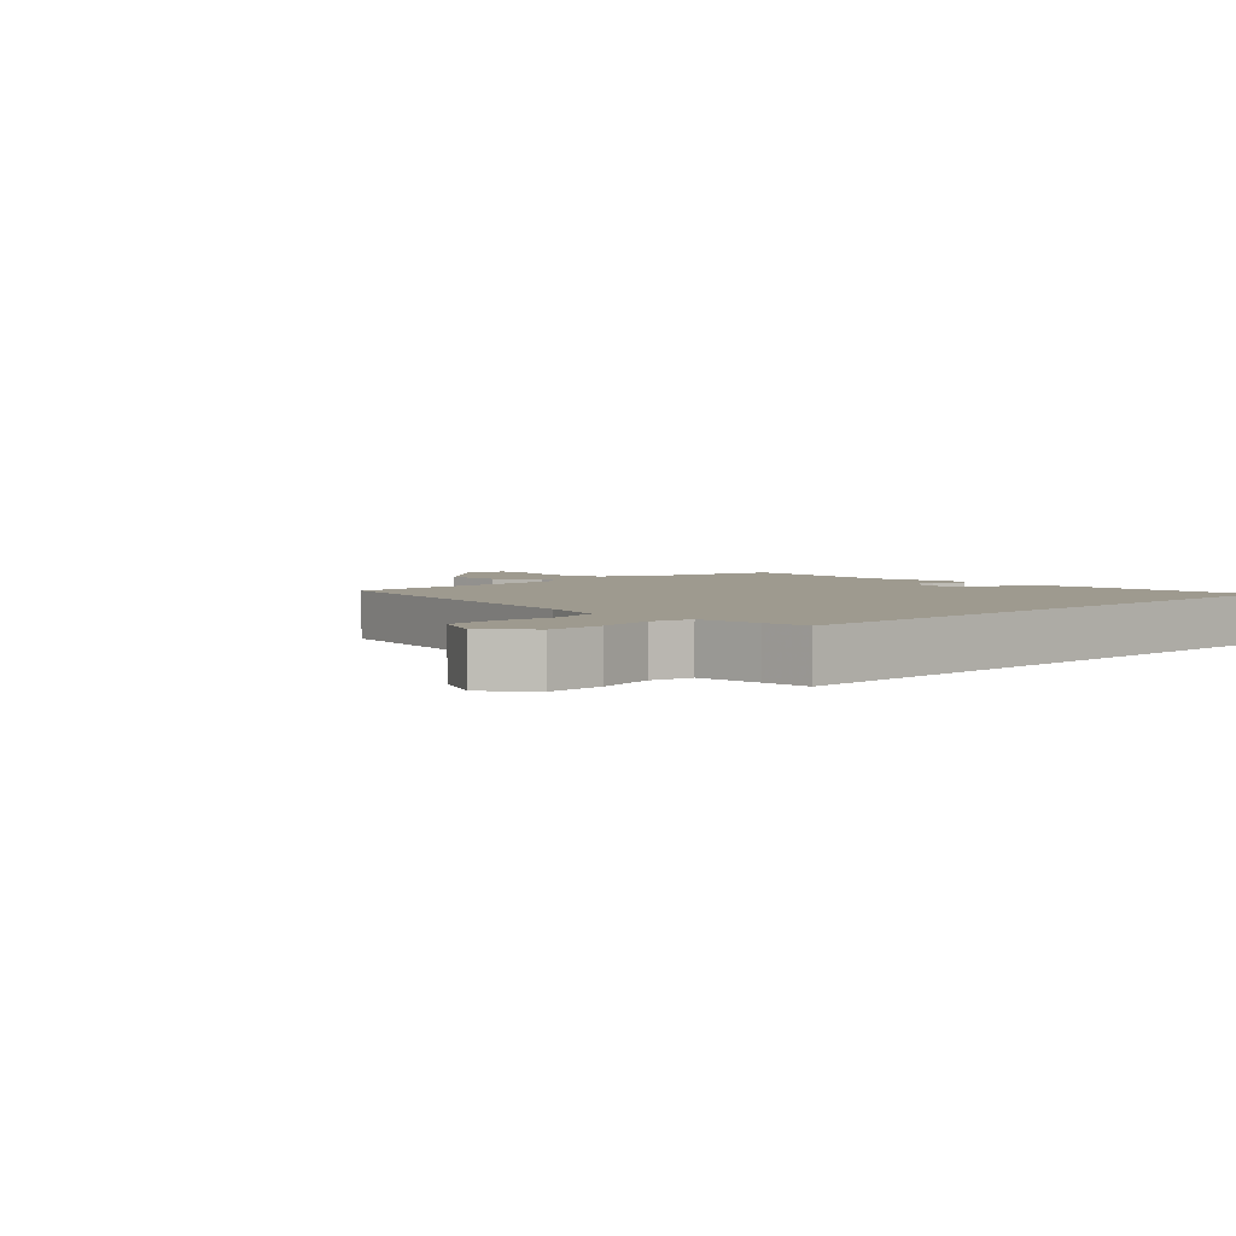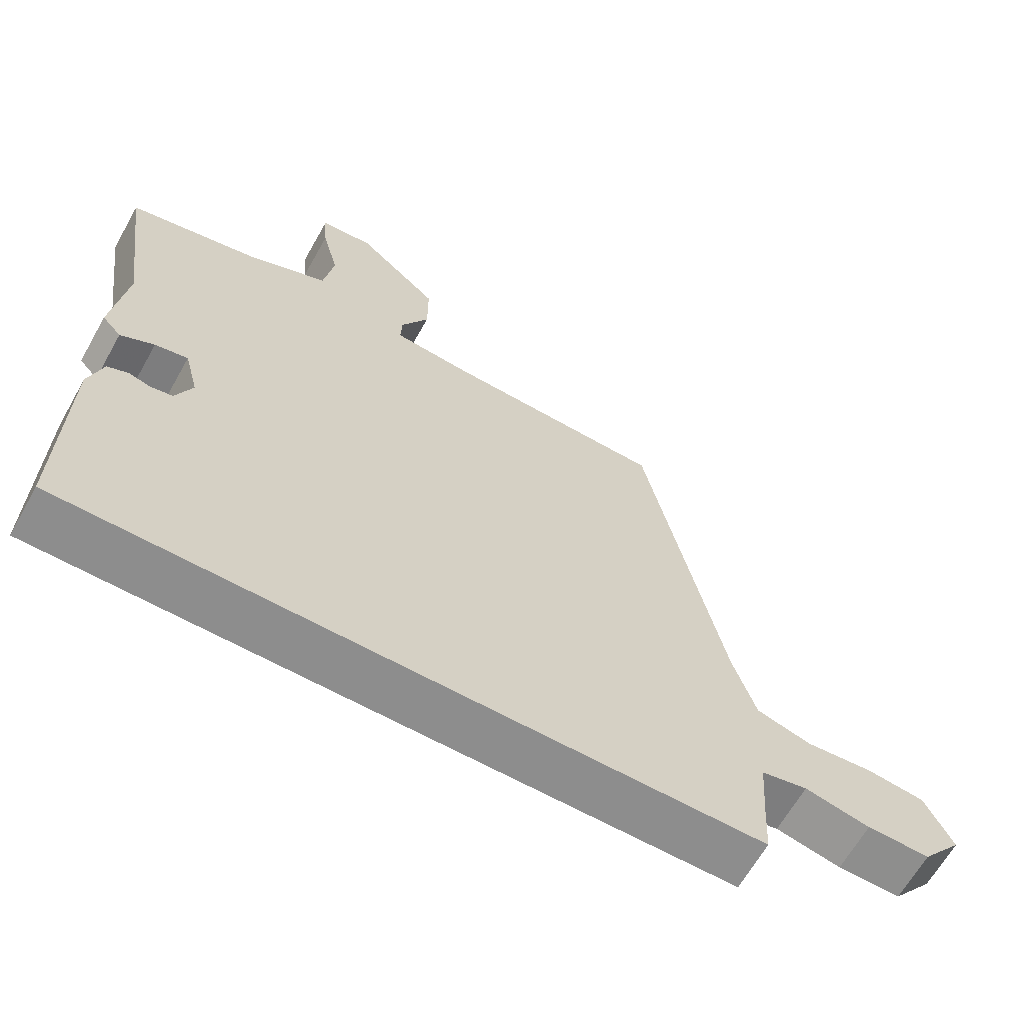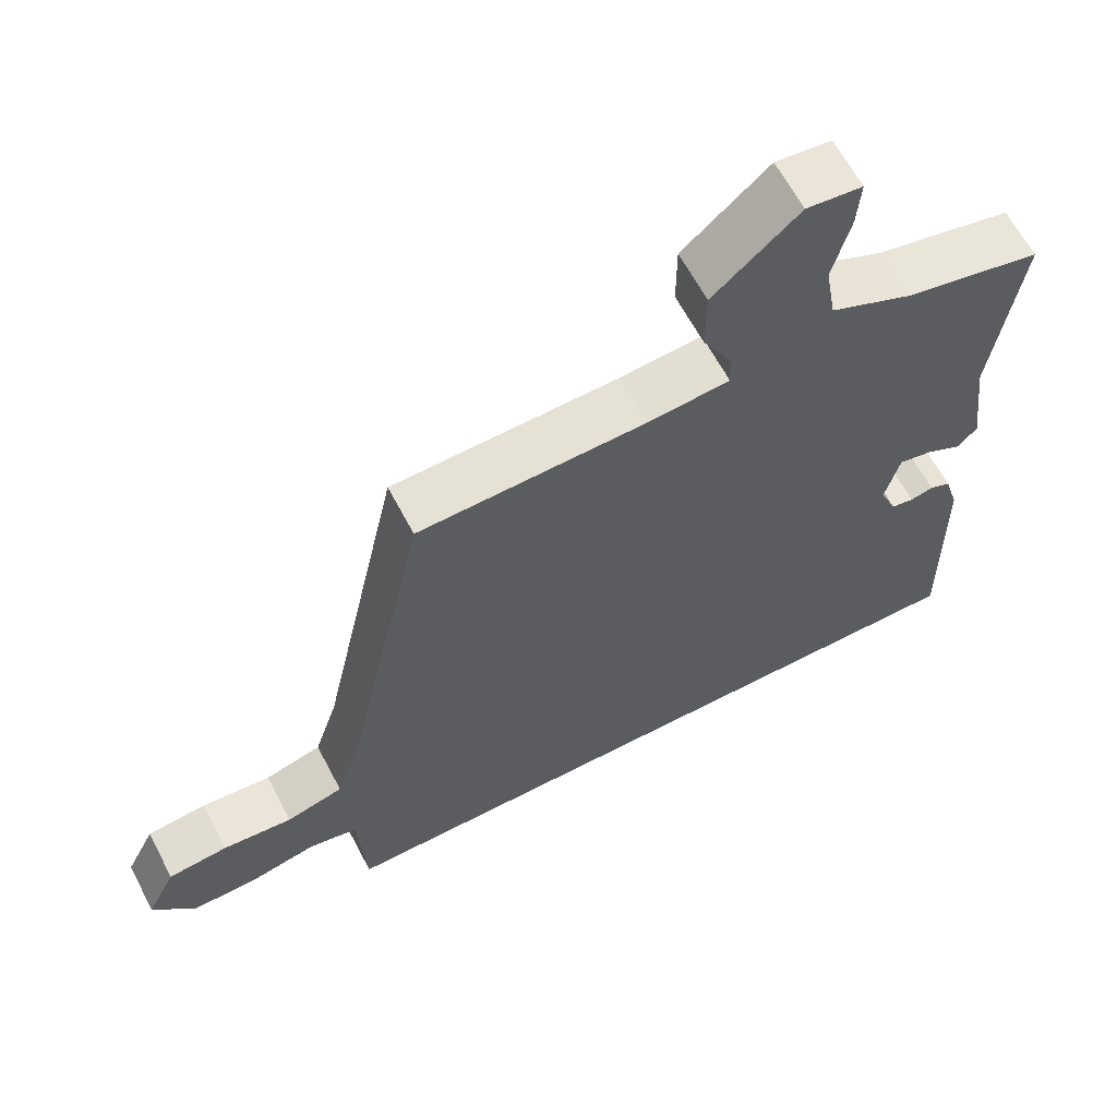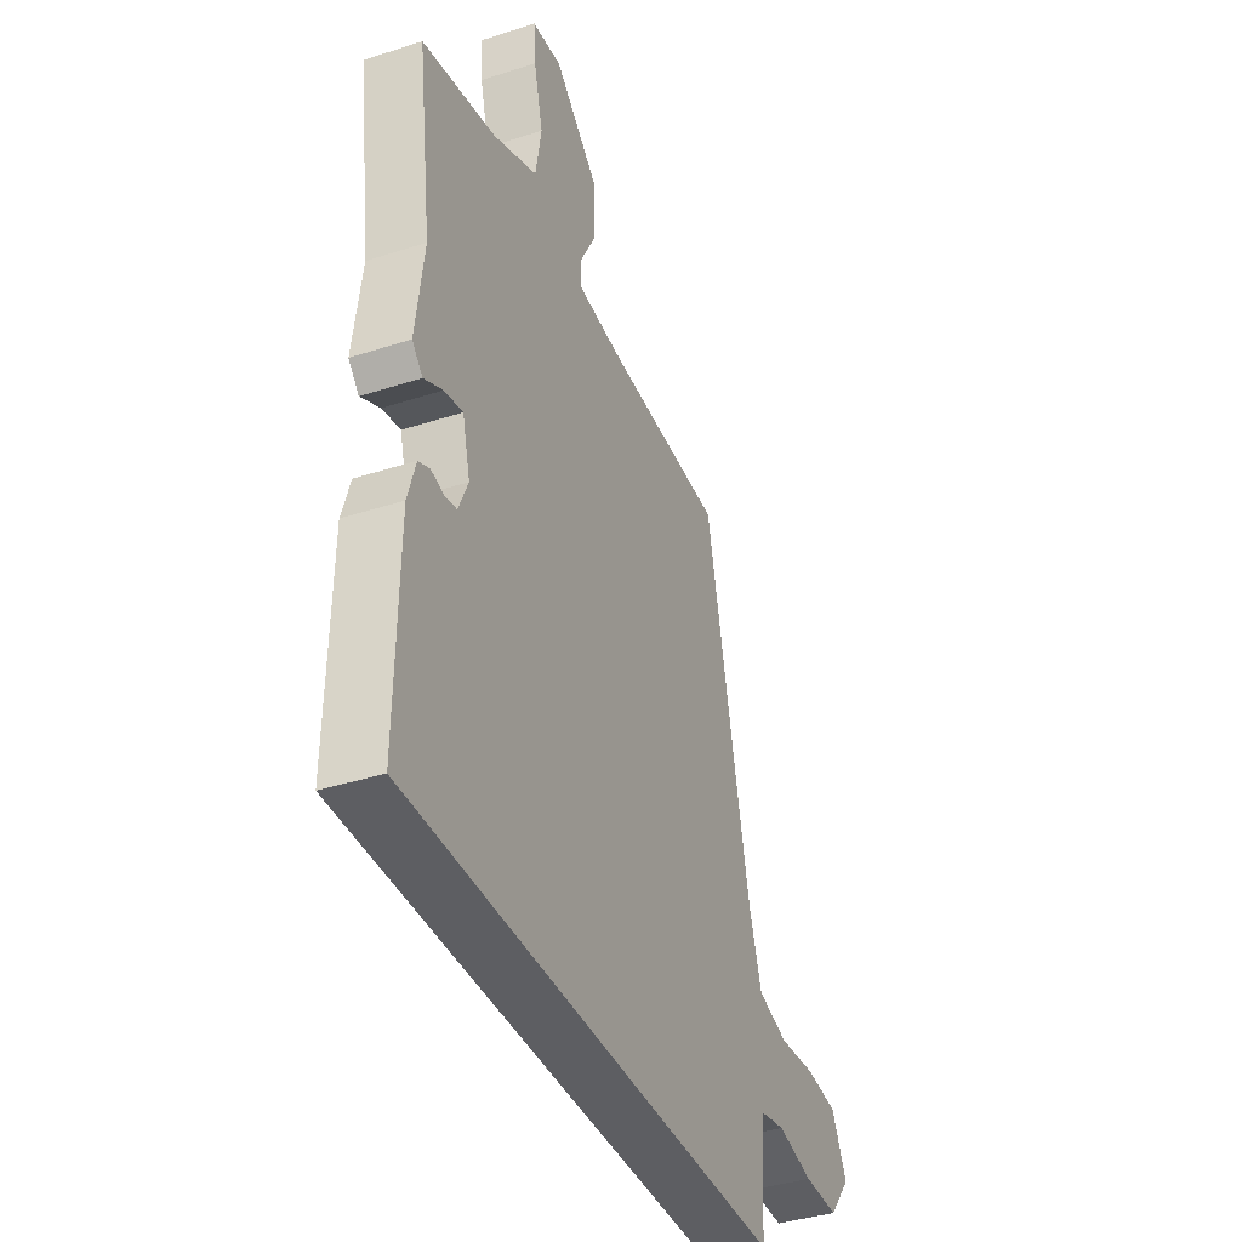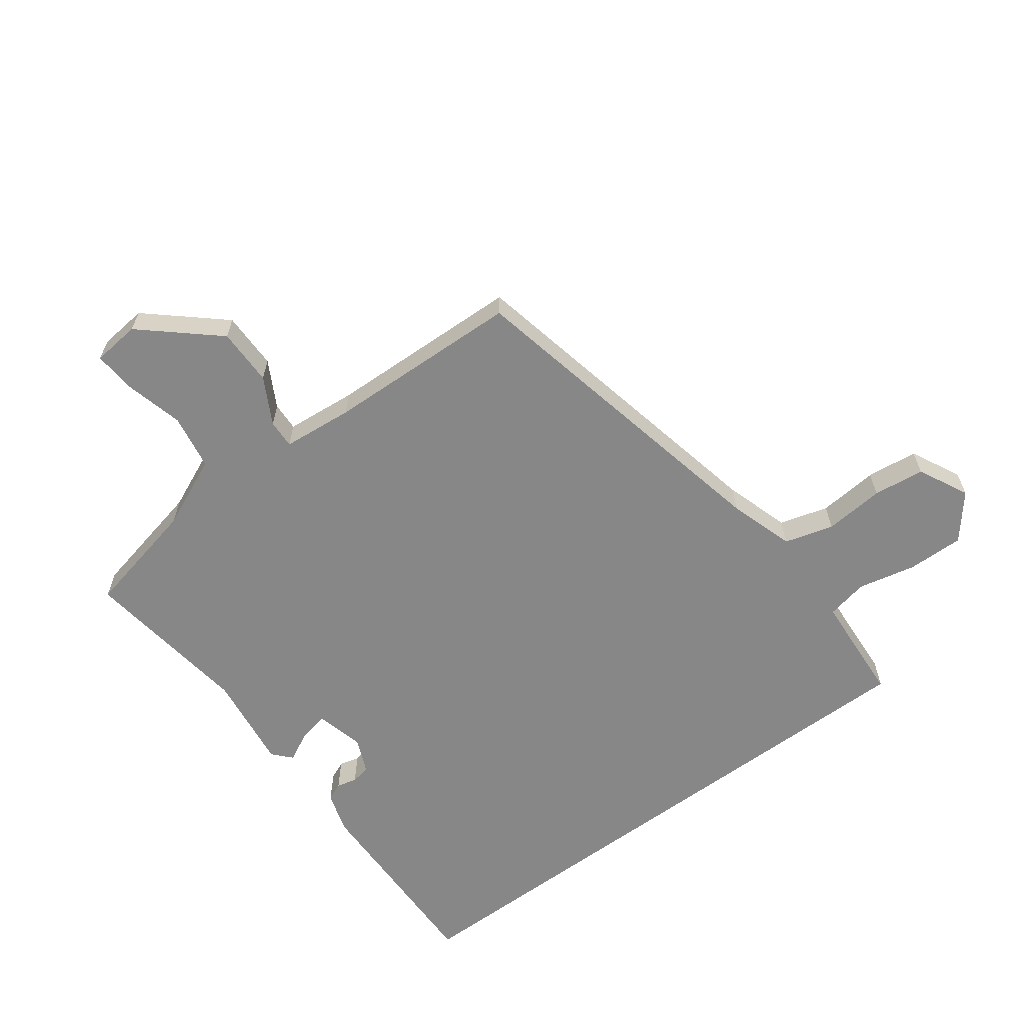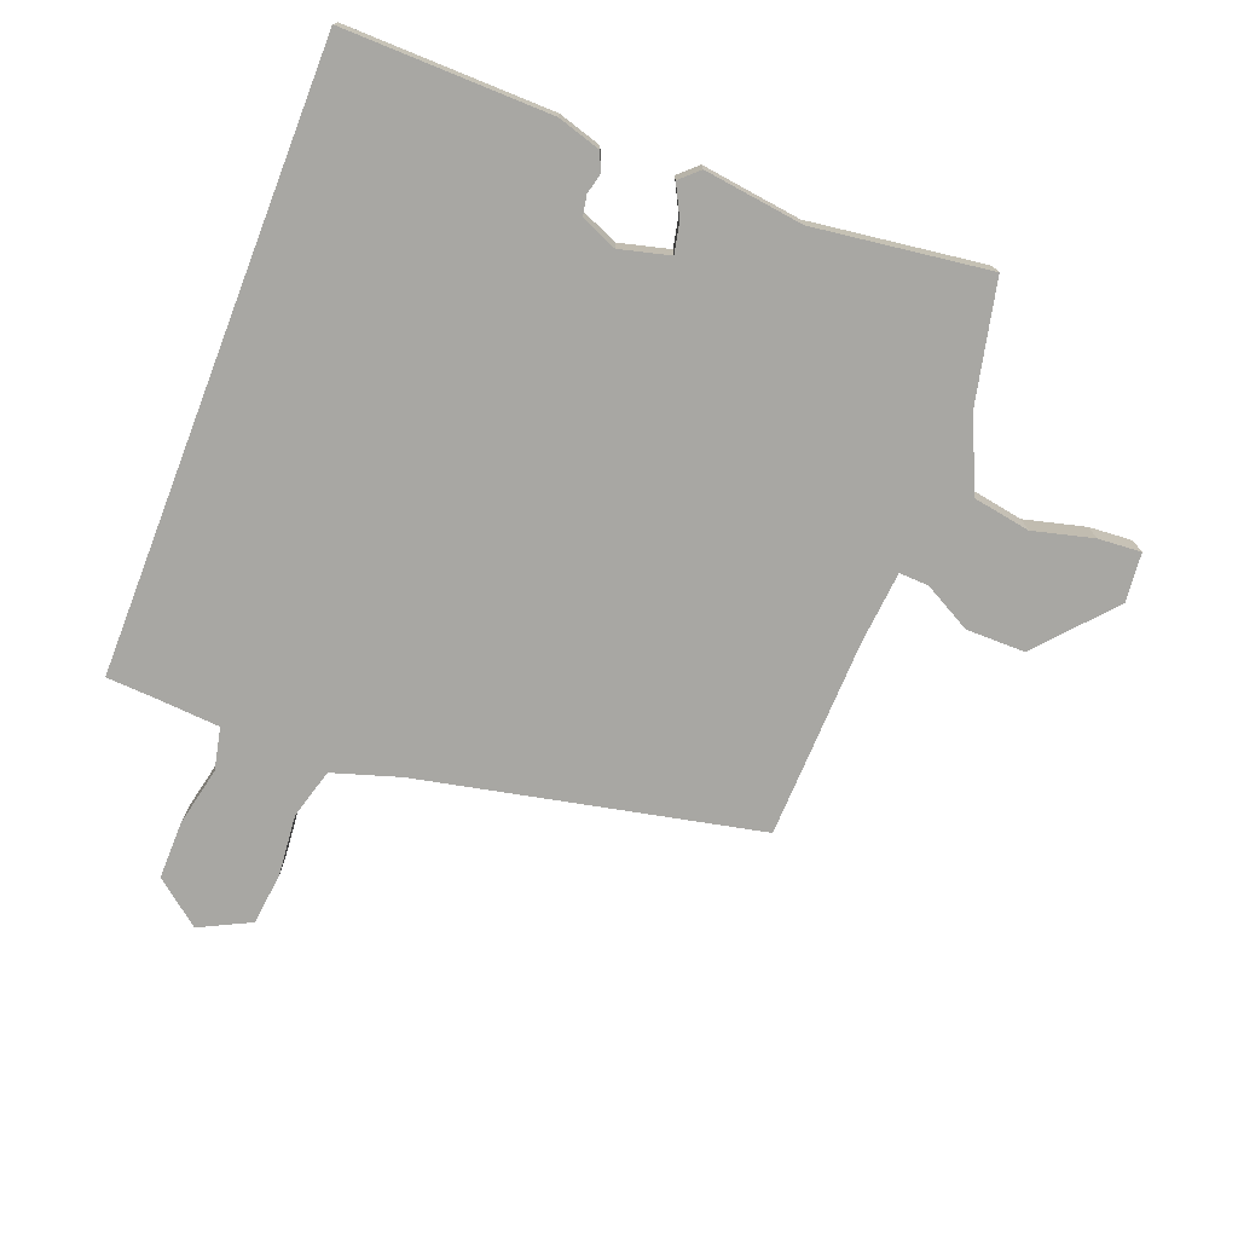
<metadata>
{"format":"obj","ext":"obj","renderer":"f3d","projection":"perspective","resolution":1024,"background":"white","views":[{"elev":3.6,"azim":135.1,"up":"+Y"},{"elev":-64.6,"azim":-29.4,"up":"+Z"},{"elev":63.3,"azim":152.3,"up":"+Z"},{"elev":-38.7,"azim":-67.9,"up":"+Z"},{"elev":-62.6,"azim":36.4,"up":"+Y"},{"elev":-74.5,"azim":-111.2,"up":"+Y"}]}
</metadata>
<code>
v 0.495 0.07 -0.5
v -0.474 0.07 -0.5
v -0.469 0.07 -0.178
v -0.449 0.07 -0.111
v -0.42 0.07 -0.098
v -0.388 0.07 -0.106
v -0.357 0.07 -0.1
v -0.333 0.07 -0.044
v -0.353 0.07 0.034
v -0.4 0.07 0.024
v -0.448 0.07 -0.001
v -0.475 0.07 0.028
v -0.455 0.07 0.183
v -0.492 0.07 0.455
v -0.305 0.07 0.497
v -0.191 0.07 0.548
v -0.176 0.07 0.637
v -0.2 0.07 0.731
v -0.205 0.07 0.798
v -0.129 0.07 0.806
v -0.012 0.07 0.704
v -0.012 0.07 0.612
v -0.052 0.07 0.538
v -0.054 0.07 0.492
v 0.059 0.07 0.482
v 0.37 0.07 0.473
v 0.483 0.07 -0.054
v 0.516 0.07 -0.158
v 0.594 0.07 -0.18
v 0.69 0.07 -0.171
v 0.772 0.07 -0.18
v 0.812 0.07 -0.26
v 0.755 0.07 -0.331
v 0.665 0.07 -0.33
v 0.572 0.07 -0.31
v 0.506 0.07 -0.324
v 0.499 0.07 -0.425
v 0.495 0 -0.5
v -0.474 0 -0.5
v -0.469 0 -0.178
v -0.449 0 -0.111
v -0.42 0 -0.098
v -0.388 0 -0.106
v -0.357 0 -0.1
v -0.333 0 -0.044
v -0.353 0 0.034
v -0.4 0 0.024
v -0.448 0 -0.001
v -0.475 0 0.028
v -0.455 0 0.183
v -0.492 0 0.455
v -0.305 0 0.497
v -0.191 0 0.548
v -0.176 0 0.637
v -0.2 0 0.731
v -0.205 0 0.798
v -0.129 0 0.806
v -0.012 0 0.704
v -0.012 0 0.612
v -0.052 0 0.538
v -0.054 0 0.492
v 0.059 0 0.482
v 0.37 0 0.473
v 0.483 0 -0.054
v 0.516 0 -0.158
v 0.594 0 -0.18
v 0.69 0 -0.171
v 0.772 0 -0.18
v 0.812 0 -0.26
v 0.755 0 -0.331
v 0.665 0 -0.33
v 0.572 0 -0.31
v 0.506 0 -0.324
v 0.499 0 -0.425
f 33 34 35
f 32 33 35
f 31 32 35
f 30 31 35
f 29 30 35
f 28 29 35 36
f 27 28 36 37
f 37 1 2
f 27 37 2
f 26 27 2
f 25 26 2
f 21 22 23
f 20 21 23
f 19 20 23
f 18 19 23
f 17 18 23
f 16 17 23 24
f 15 16 24
f 15 24 25
f 14 15 25
f 13 14 25
f 12 13 25
f 11 12 25
f 10 11 25
f 4 5 6
f 3 4 6
f 2 3 6
f 2 6 7
f 25 2 7 8
f 9 10 25
f 8 9 25
f 72 71 70
f 72 70 69
f 72 69 68
f 72 68 67
f 72 67 66
f 73 72 66 65
f 74 73 65 64
f 39 38 74
f 39 74 64
f 39 64 63
f 39 63 62
f 60 59 58
f 60 58 57
f 60 57 56
f 60 56 55
f 60 55 54
f 61 60 54 53
f 61 53 52
f 62 61 52
f 62 52 51
f 62 51 50
f 62 50 49
f 62 49 48
f 62 48 47
f 43 42 41
f 43 41 40
f 43 40 39
f 44 43 39
f 45 44 39 62
f 62 47 46
f 62 46 45
f 1 38 39 2
f 2 39 40 3
f 3 40 41 4
f 4 41 42 5
f 5 42 43 6
f 6 43 44 7
f 7 44 45 8
f 8 45 46 9
f 9 46 47 10
f 10 47 48 11
f 11 48 49 12
f 12 49 50 13
f 13 50 51 14
f 14 51 52 15
f 15 52 53 16
f 16 53 54 17
f 17 54 55 18
f 18 55 56 19
f 19 56 57 20
f 20 57 58 21
f 21 58 59 22
f 22 59 60 23
f 23 60 61 24
f 24 61 62 25
f 25 62 63 26
f 26 63 64 27
f 27 64 65 28
f 28 65 66 29
f 29 66 67 30
f 30 67 68 31
f 31 68 69 32
f 32 69 70 33
f 33 70 71 34
f 34 71 72 35
f 35 72 73 36
f 36 73 74 37
f 37 74 38 1

</code>
